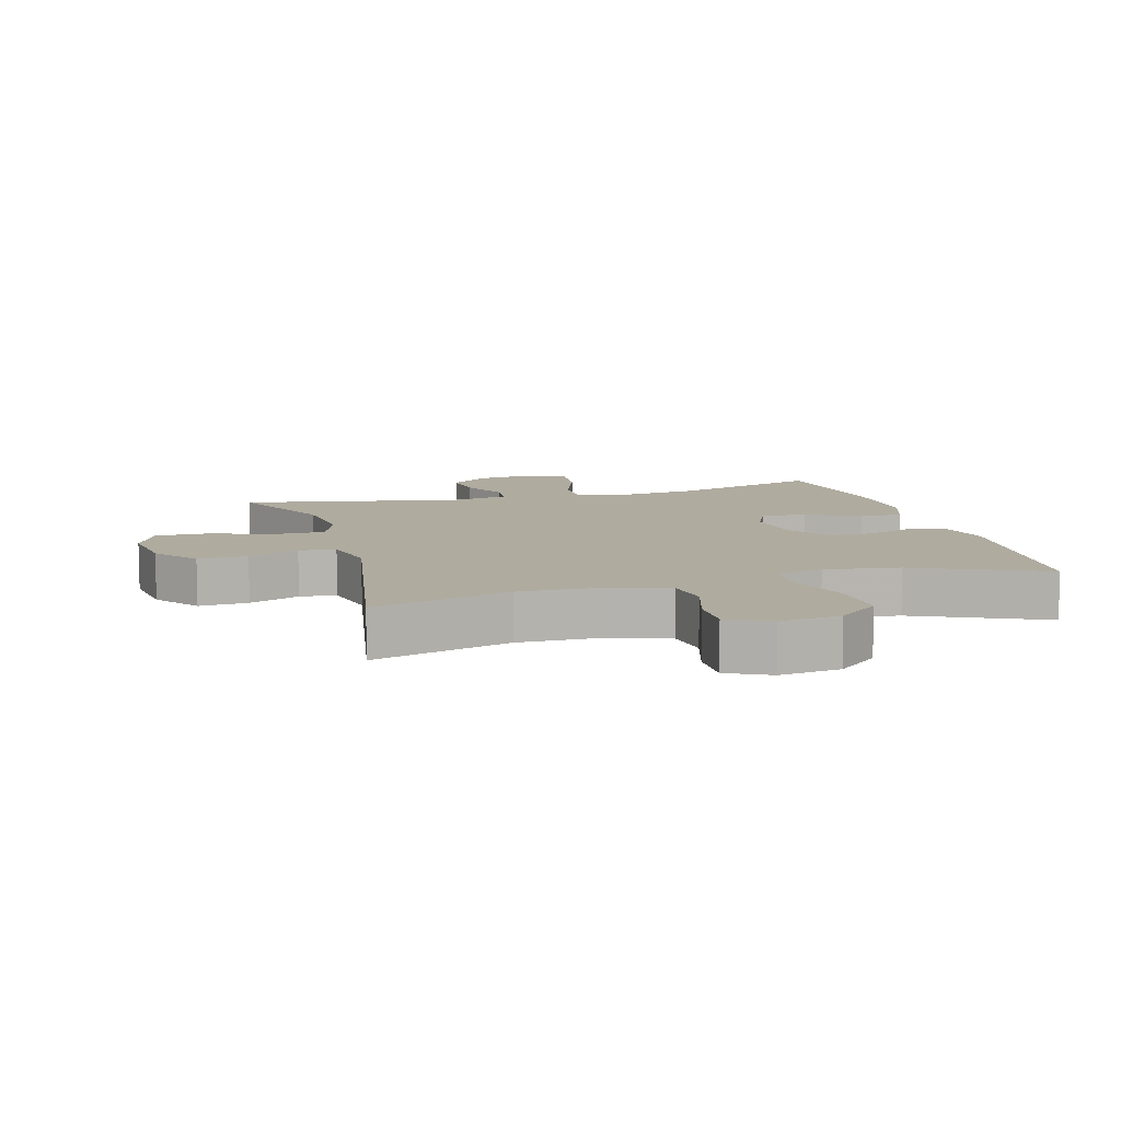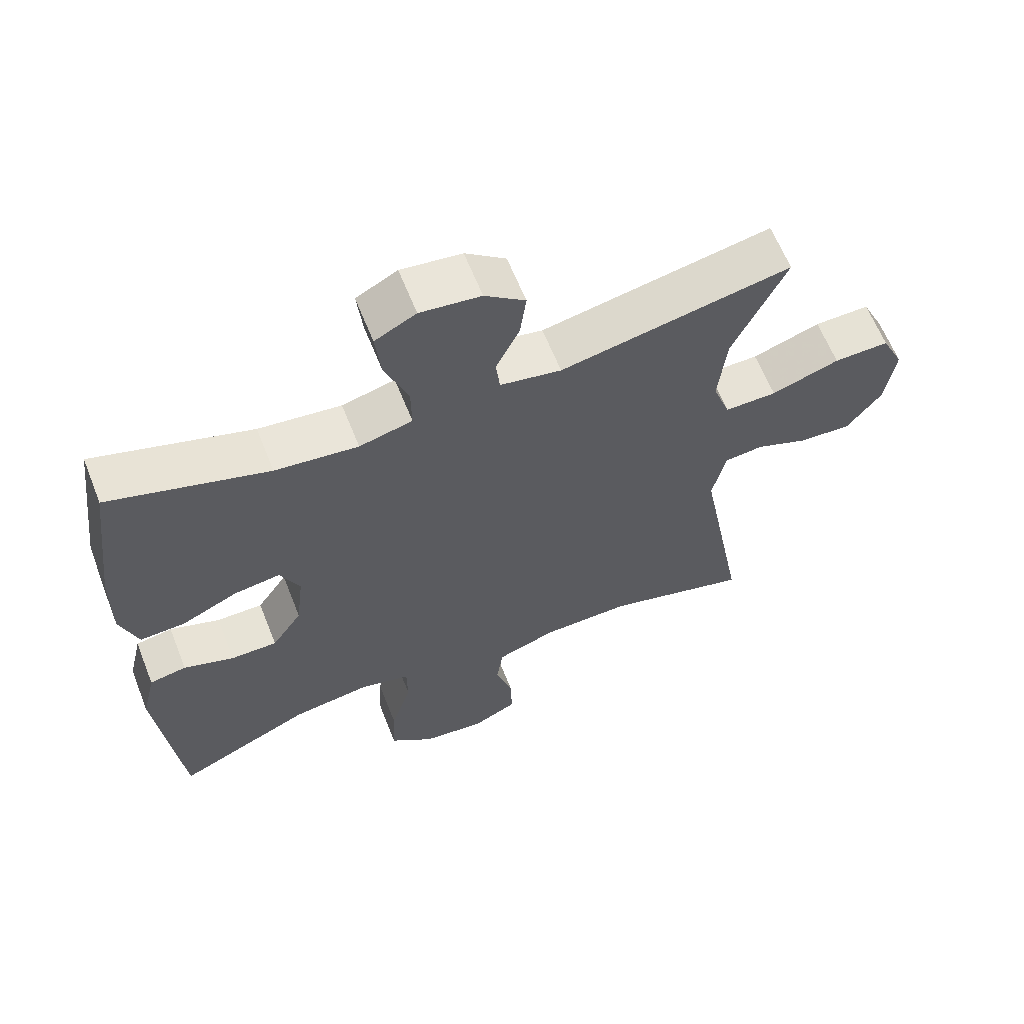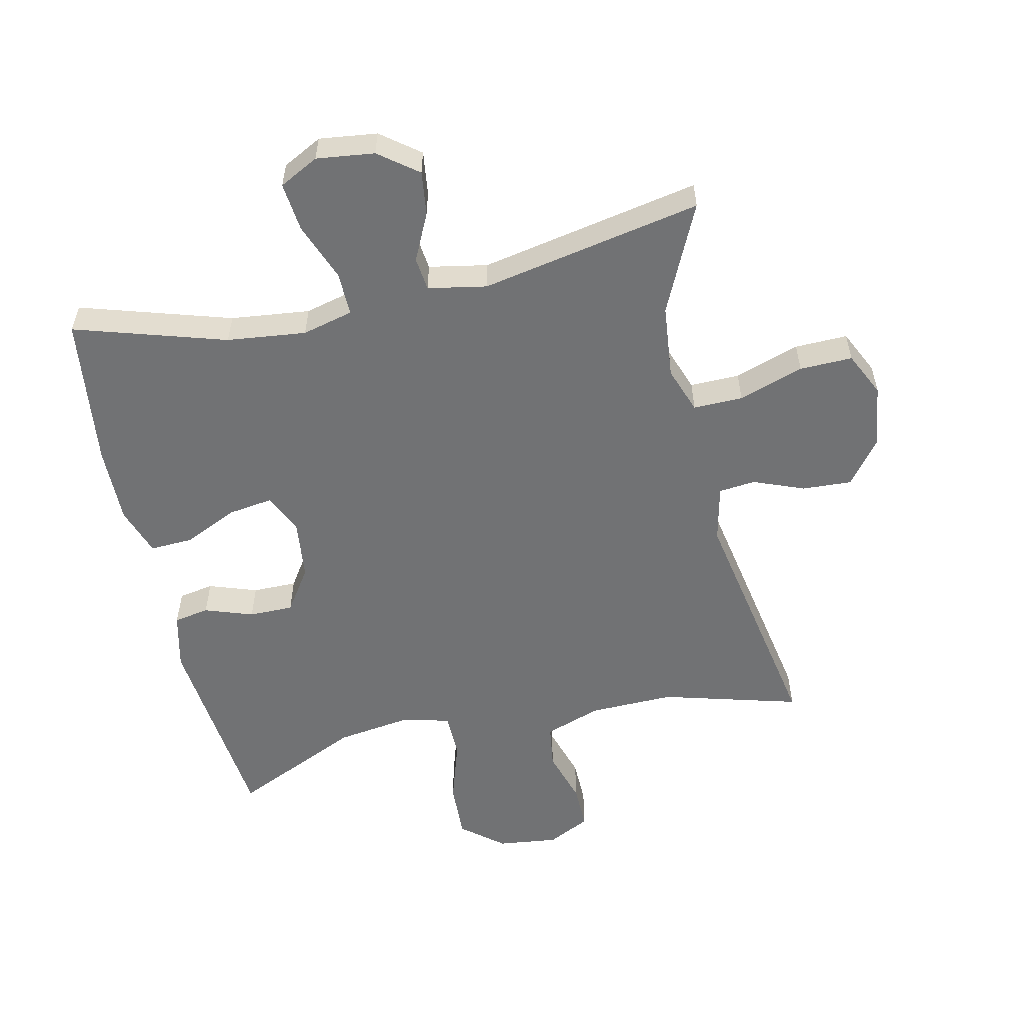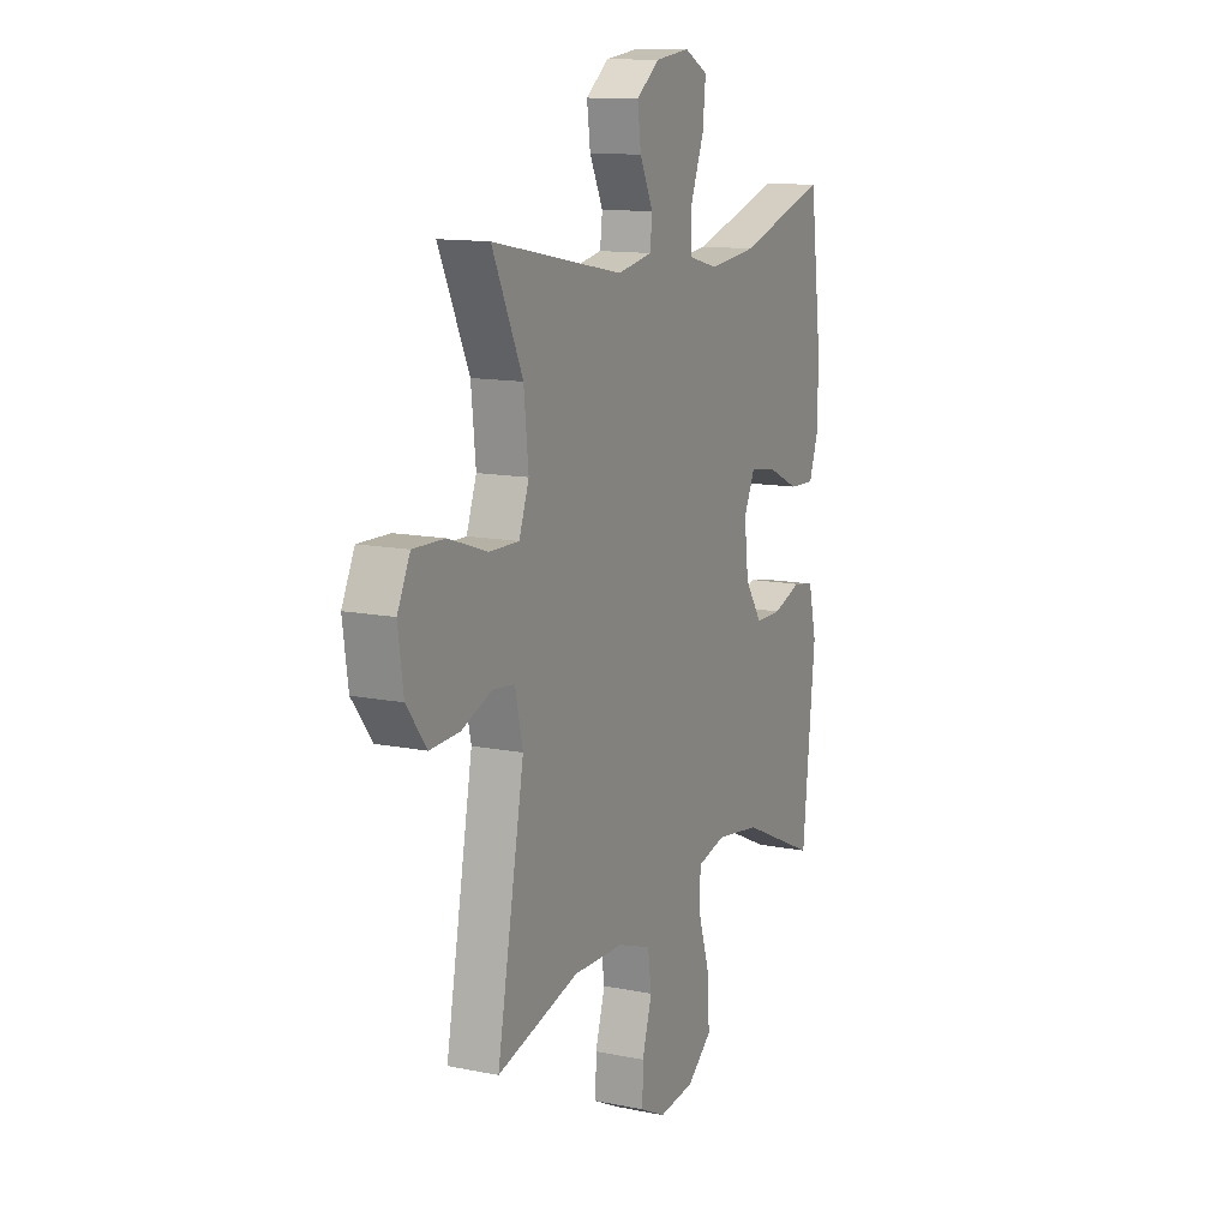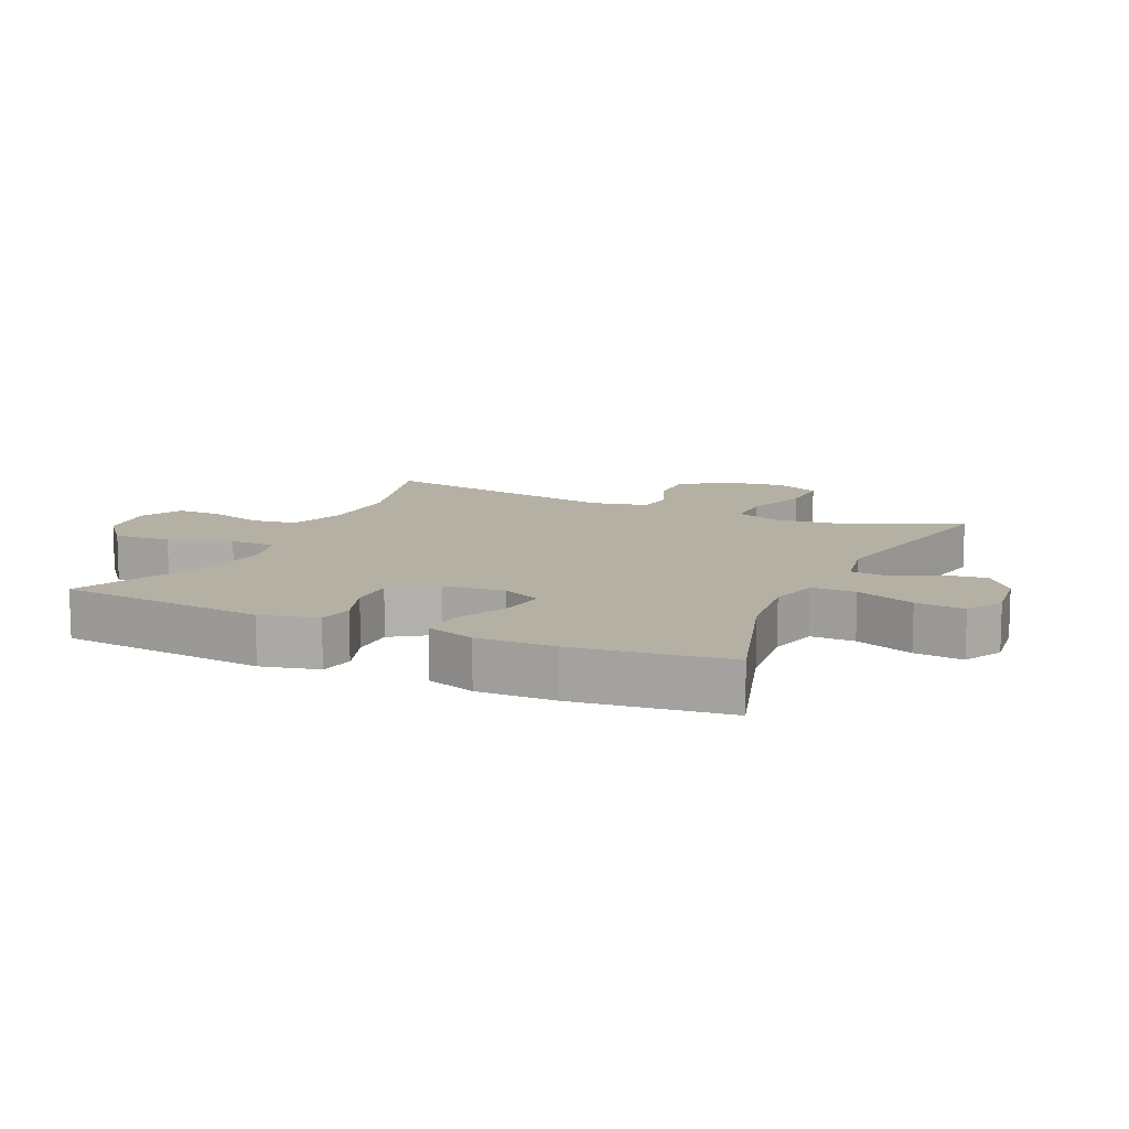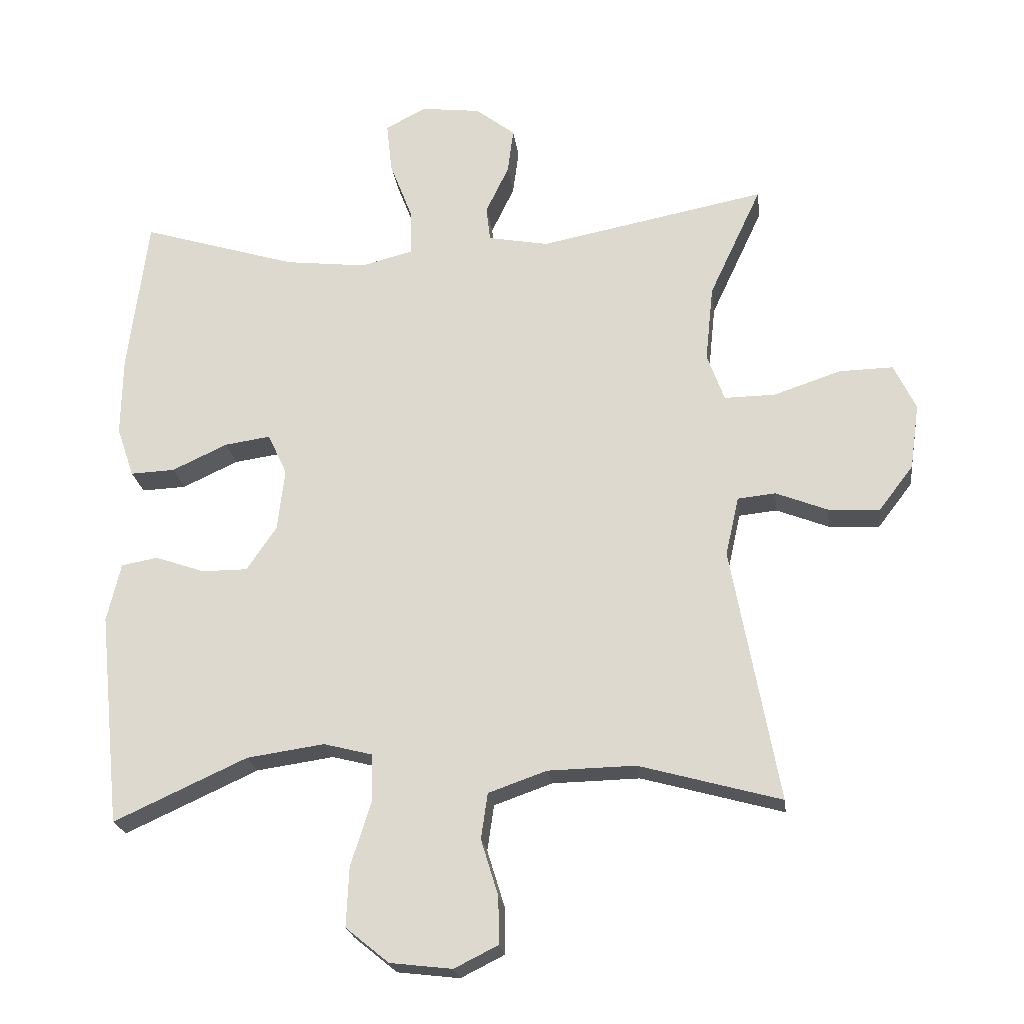
<metadata>
{"format":"obj","ext":"obj","renderer":"f3d","projection":"perspective","resolution":1024,"background":"white","views":[{"elev":9.6,"azim":164.0,"up":"+Y"},{"elev":62.7,"azim":-21.6,"up":"+Z"},{"elev":-55.4,"azim":12.5,"up":"+Y"},{"elev":12.6,"azim":115.2,"up":"+Z"},{"elev":11.5,"azim":-65.5,"up":"+Y"},{"elev":-22.0,"azim":7.2,"up":"+Z"}]}
</metadata>
<code>
v 0.5 0.07 -0.5
v 0.286 0.07 -0.441
v 0.154 0.07 -0.444
v 0.066 0.07 -0.475
v 0.056 0.07 -0.544
v 0.082 0.07 -0.629
v 0.083 0.07 -0.7
v 0.017 0.07 -0.733
v -0.077 0.07 -0.722
v -0.142 0.07 -0.669
v -0.138 0.07 -0.579
v -0.107 0.07 -0.481
v -0.108 0.07 -0.41
v -0.182 0.07 -0.391
v -0.299 0.07 -0.408
v -0.5 0.07 -0.5
v -0.533 0.07 -0.178
v -0.512 0.07 -0.089
v -0.457 0.07 -0.079
v -0.382 0.07 -0.105
v -0.313 0.07 -0.105
v -0.268 0.07 -0.038
v -0.257 0.07 0.056
v -0.286 0.07 0.118
v -0.355 0.07 0.108
v -0.439 0.07 0.069
v -0.506 0.07 0.066
v -0.532 0.07 0.142
v -0.53 0.07 0.263
v -0.5 0.07 0.5
v -0.265 0.07 0.428
v -0.142 0.07 0.414
v -0.063 0.07 0.434
v -0.064 0.07 0.502
v -0.099 0.07 0.593
v -0.107 0.07 0.669
v -0.046 0.07 0.701
v 0.044 0.07 0.69
v 0.104 0.07 0.644
v 0.095 0.07 0.575
v 0.06 0.07 0.502
v 0.066 0.07 0.45
v 0.157 0.07 0.433
v 0.5 0.07 0.5
v 0.421 0.07 0.331
v 0.409 0.07 0.216
v 0.435 0.07 0.144
v 0.512 0.07 0.145
v 0.613 0.07 0.179
v 0.695 0.07 0.181
v 0.728 0.07 0.112
v 0.714 0.07 0.013
v 0.662 0.07 -0.055
v 0.585 0.07 -0.051
v 0.506 0.07 -0.02
v 0.449 0.07 -0.026
v 0.429 0.07 -0.115
v 0.5 0 -0.5
v 0.286 0 -0.441
v 0.154 0 -0.444
v 0.066 0 -0.475
v 0.056 0 -0.544
v 0.082 0 -0.629
v 0.083 0 -0.7
v 0.017 0 -0.733
v -0.077 0 -0.722
v -0.142 0 -0.669
v -0.138 0 -0.579
v -0.107 0 -0.481
v -0.108 0 -0.41
v -0.182 0 -0.391
v -0.299 0 -0.408
v -0.5 0 -0.5
v -0.533 0 -0.178
v -0.512 0 -0.089
v -0.457 0 -0.079
v -0.382 0 -0.105
v -0.313 0 -0.105
v -0.268 0 -0.038
v -0.257 0 0.056
v -0.286 0 0.118
v -0.355 0 0.108
v -0.439 0 0.069
v -0.506 0 0.066
v -0.532 0 0.142
v -0.53 0 0.263
v -0.5 0 0.5
v -0.265 0 0.428
v -0.142 0 0.414
v -0.063 0 0.434
v -0.064 0 0.502
v -0.099 0 0.593
v -0.107 0 0.669
v -0.046 0 0.701
v 0.044 0 0.69
v 0.104 0 0.644
v 0.095 0 0.575
v 0.06 0 0.502
v 0.066 0 0.45
v 0.157 0 0.433
v 0.5 0 0.5
v 0.421 0 0.331
v 0.409 0 0.216
v 0.435 0 0.144
v 0.512 0 0.145
v 0.613 0 0.179
v 0.695 0 0.181
v 0.728 0 0.112
v 0.714 0 0.013
v 0.662 0 -0.055
v 0.585 0 -0.051
v 0.506 0 -0.02
v 0.449 0 -0.026
v 0.429 0 -0.115
f 52 53 54 55
f 52 55 56
f 51 52 56
f 48 49 50 51
f 47 48 51 56
f 46 47 56 57
f 43 44 45
f 42 43 45 46
f 38 39 40 41
f 36 37 38 41
f 34 35 36 41
f 33 34 41 42
f 32 33 42 46
f 28 29 30 31
f 25 26 27 28
f 24 25 28 31
f 23 24 31 32
f 17 18 19 20
f 15 16 17 20
f 14 15 20 21
f 13 14 21 22
f 9 10 11 12
f 9 12 13
f 8 9 13
f 5 6 7 8
f 4 5 8 13
f 3 4 13 22
f 57 1 2
f 23 32 46 57
f 22 23 57
f 2 3 22 57
f 112 111 110 109
f 113 112 109
f 113 109 108
f 108 107 106 105
f 113 108 105 104
f 114 113 104 103
f 102 101 100
f 103 102 100 99
f 98 97 96 95
f 98 95 94 93
f 98 93 92 91
f 99 98 91 90
f 103 99 90 89
f 88 87 86 85
f 85 84 83 82
f 88 85 82 81
f 89 88 81 80
f 77 76 75 74
f 77 74 73 72
f 78 77 72 71
f 79 78 71 70
f 69 68 67 66
f 70 69 66
f 70 66 65
f 65 64 63 62
f 70 65 62 61
f 79 70 61 60
f 59 58 114
f 114 103 89 80
f 114 80 79
f 114 79 60 59
f 1 58 59 2
f 2 59 60 3
f 3 60 61 4
f 4 61 62 5
f 5 62 63 6
f 6 63 64 7
f 7 64 65 8
f 8 65 66 9
f 9 66 67 10
f 10 67 68 11
f 11 68 69 12
f 12 69 70 13
f 13 70 71 14
f 14 71 72 15
f 15 72 73 16
f 16 73 74 17
f 17 74 75 18
f 18 75 76 19
f 19 76 77 20
f 20 77 78 21
f 21 78 79 22
f 22 79 80 23
f 23 80 81 24
f 24 81 82 25
f 25 82 83 26
f 26 83 84 27
f 27 84 85 28
f 28 85 86 29
f 29 86 87 30
f 30 87 88 31
f 31 88 89 32
f 32 89 90 33
f 33 90 91 34
f 34 91 92 35
f 35 92 93 36
f 36 93 94 37
f 37 94 95 38
f 38 95 96 39
f 39 96 97 40
f 40 97 98 41
f 41 98 99 42
f 42 99 100 43
f 43 100 101 44
f 44 101 102 45
f 45 102 103 46
f 46 103 104 47
f 47 104 105 48
f 48 105 106 49
f 49 106 107 50
f 50 107 108 51
f 51 108 109 52
f 52 109 110 53
f 53 110 111 54
f 54 111 112 55
f 55 112 113 56
f 56 113 114 57
f 57 114 58 1

</code>
